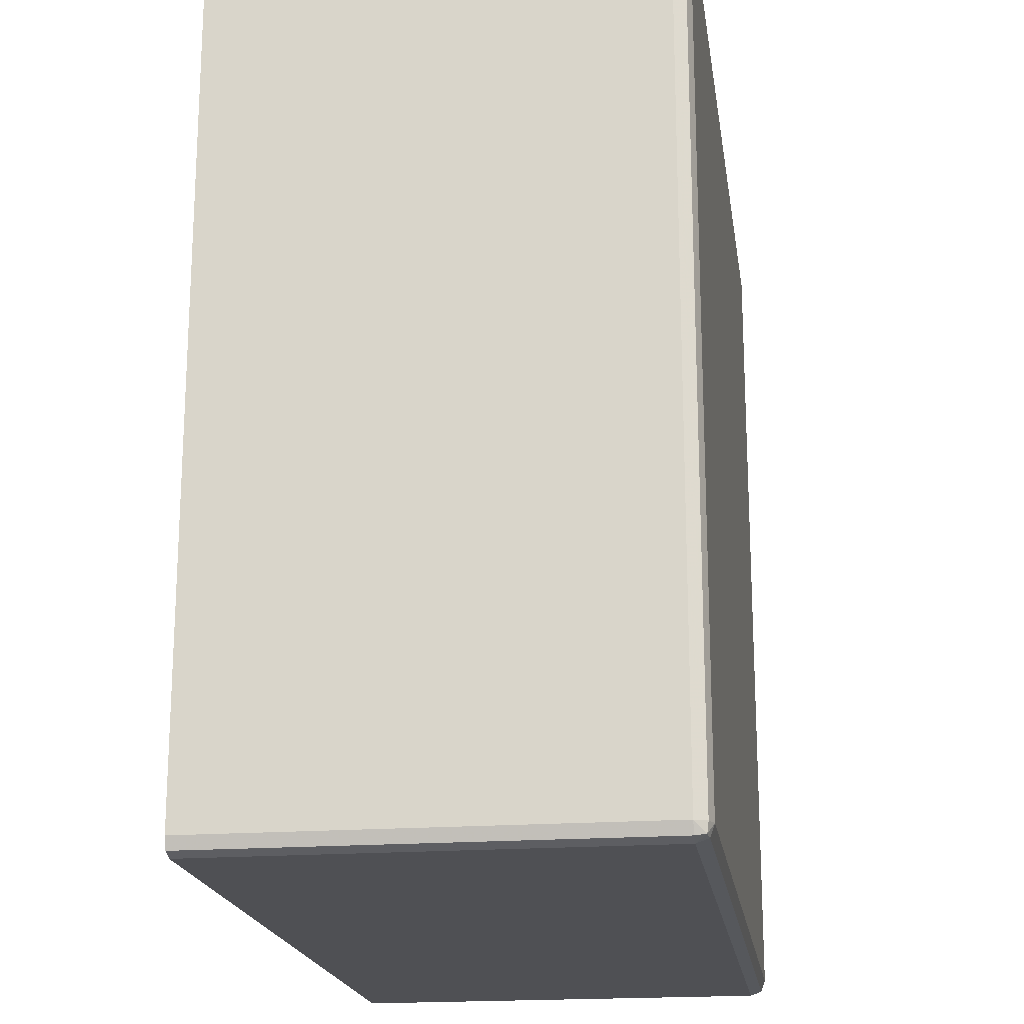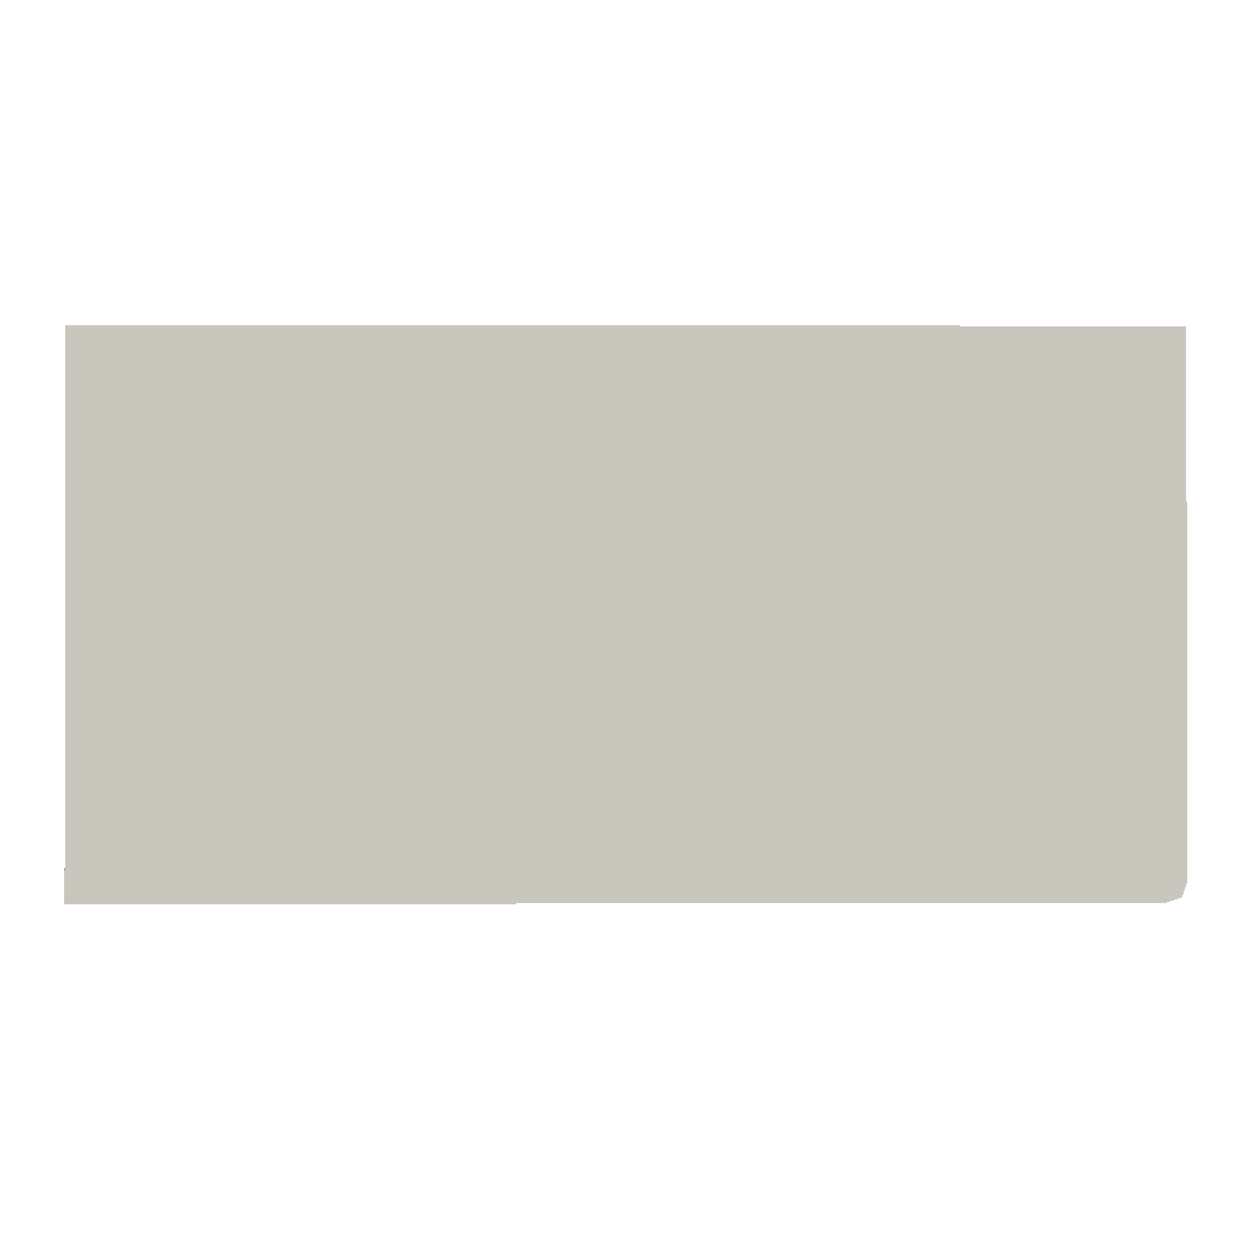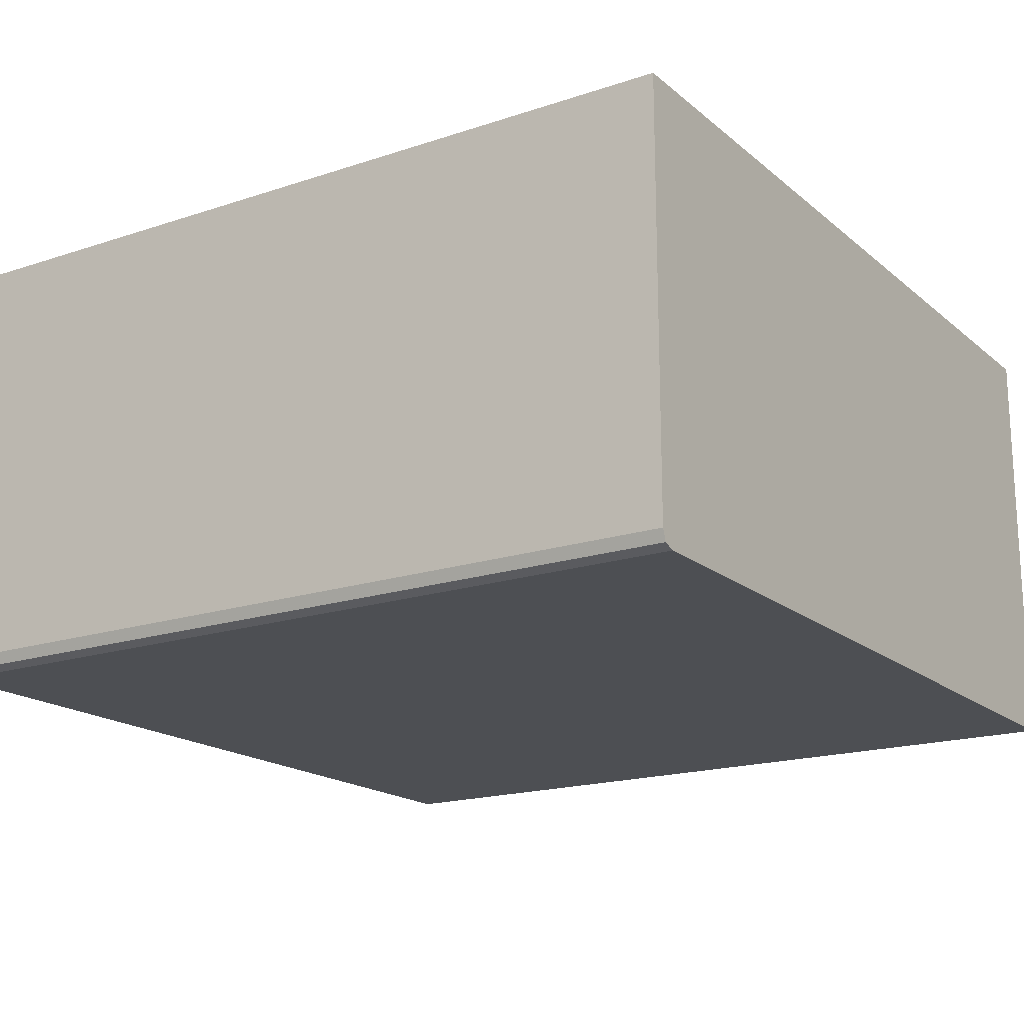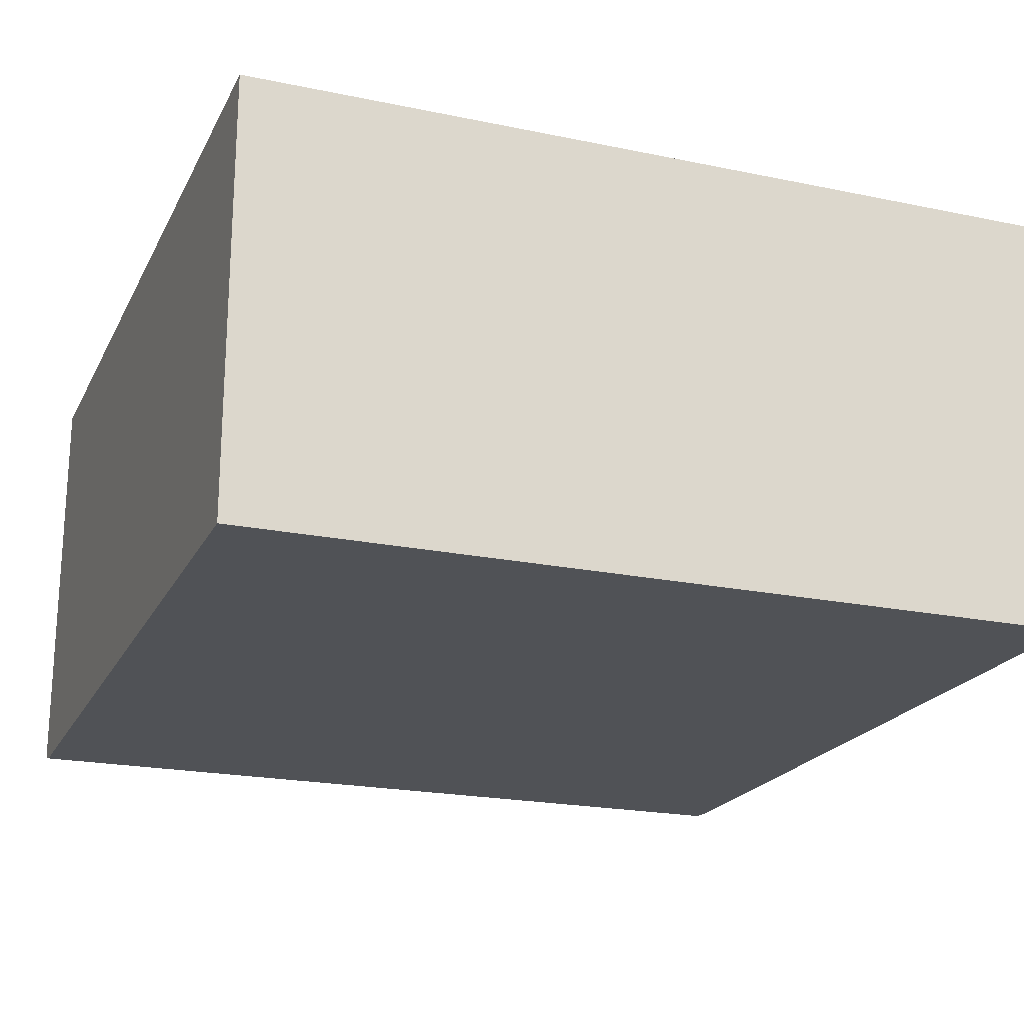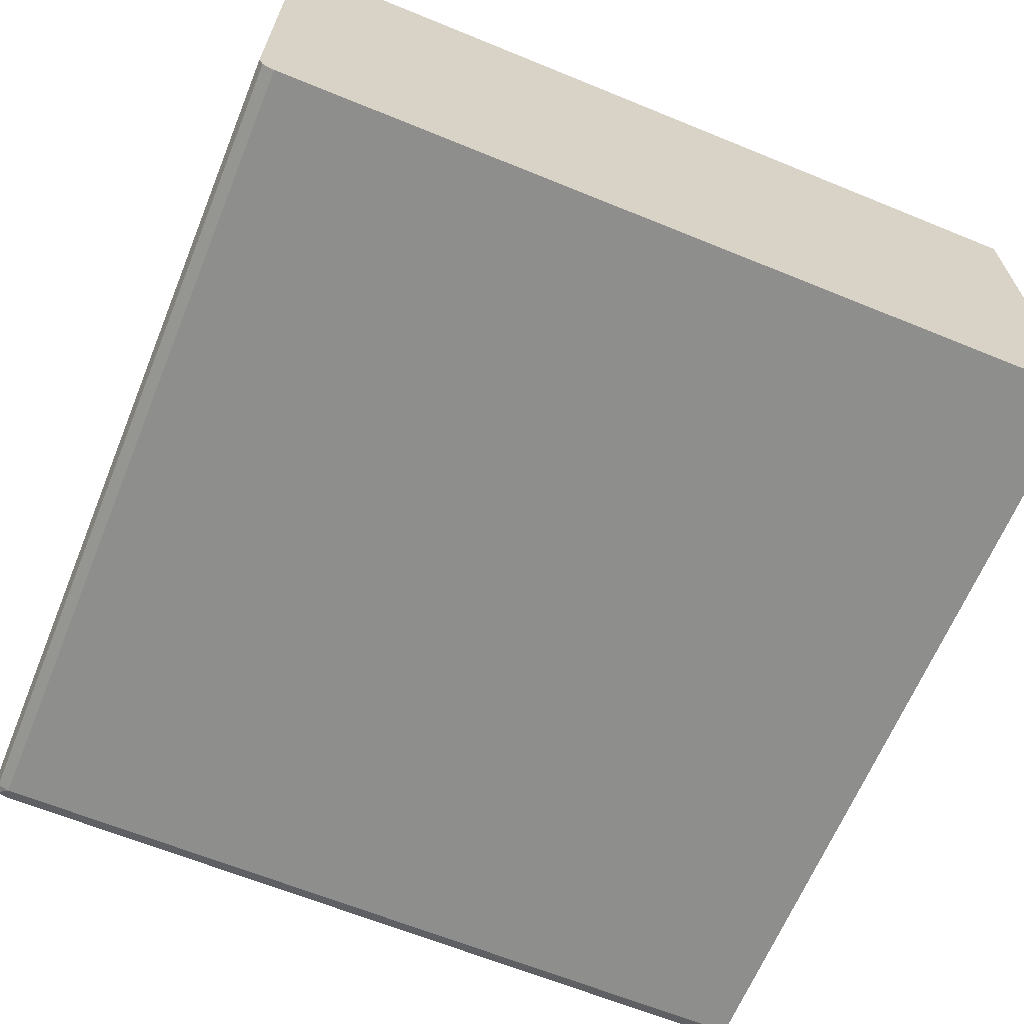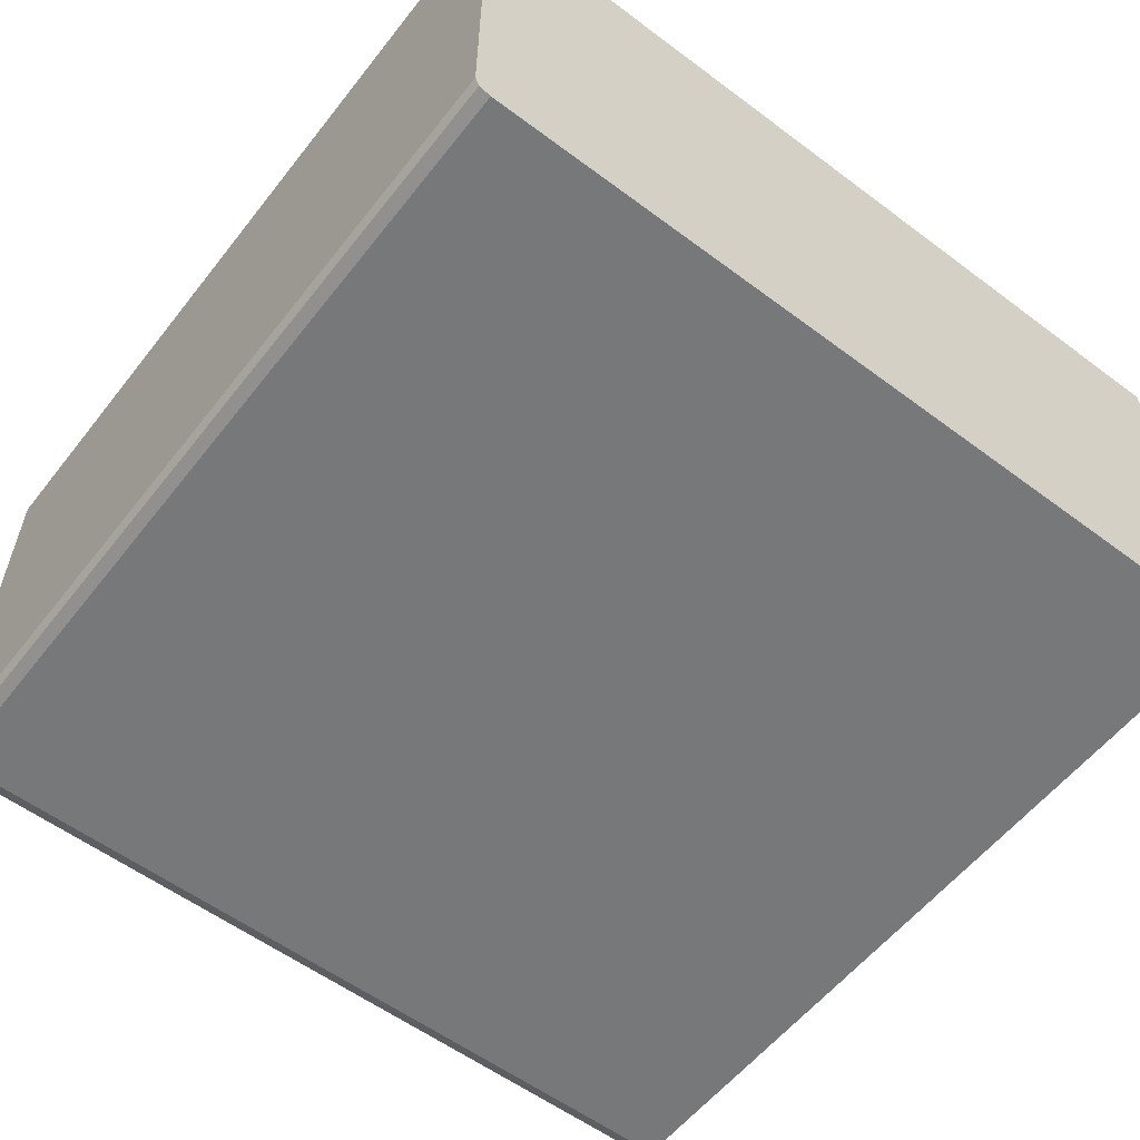
<metadata>
{"format":"obj","ext":"obj","renderer":"f3d","projection":"perspective","resolution":1024,"background":"white","views":[{"elev":-19.2,"azim":98.2,"up":"+Y"},{"elev":-0.5,"azim":-90.9,"up":"+Z"},{"elev":-17.9,"azim":123.0,"up":"+Z"},{"elev":-20.9,"azim":-110.6,"up":"+Z"},{"elev":-64.9,"azim":157.7,"up":"+Z"},{"elev":-57.3,"azim":142.2,"up":"+Z"}]}
</metadata>
<code>
v 0.00321 -20.2 0.1787
v 0.00321 -20.2 10.22
v 0.00321 -20.1 -0.09755
v 19.82 -20.2 0.1787
v 19.82 -20.2 10.22
v 0.00321 -14.51 10.22
v 0.00321 -19.82 -0.1964
v 19.82 -20.1 -0.09755
v 20.06 -20.06 -0.06493
v 20.1 -20.1 0.1787
v 20.1 -20.1 10.22
v 14.51 0.003241 10.22
v 0.00321 0.001264 10.2
v 19.82 -19.82 -0.1964
v 0.00321 0.003241 -0.1964
v 20.1 -19.82 -0.09755
v 20.2 -19.82 0.1787
v 20.2 -19.82 10.22
v 20.2 0.003241 10.22
v 0.005186 0.003241 10.2
v 19.82 0.003241 -0.1964
v 20.1 0.003241 -0.09755
v 20.2 0.003241 0.1787
f 1 2 6
f 1 6 13
f 1 13 15
f 1 15 7
f 1 7 3
f 1 3 8
f 1 8 4
f 1 4 5
f 1 5 2
f 2 5 11
f 2 11 18
f 2 18 19
f 2 19 12
f 2 12 6
f 3 7 14
f 3 14 8
f 4 8 9
f 4 9 10
f 4 10 11
f 4 11 5
f 6 12 13
f 7 15 21
f 7 21 14
f 8 14 9
f 9 14 16
f 9 16 17
f 9 17 10
f 10 17 18
f 10 18 11
f 12 19 23
f 12 23 22
f 12 22 21
f 12 21 15
f 12 15 20
f 12 20 13
f 13 20 15
f 14 21 22
f 14 22 16
f 16 22 23
f 16 23 17
f 17 23 19
f 17 19 18

</code>
